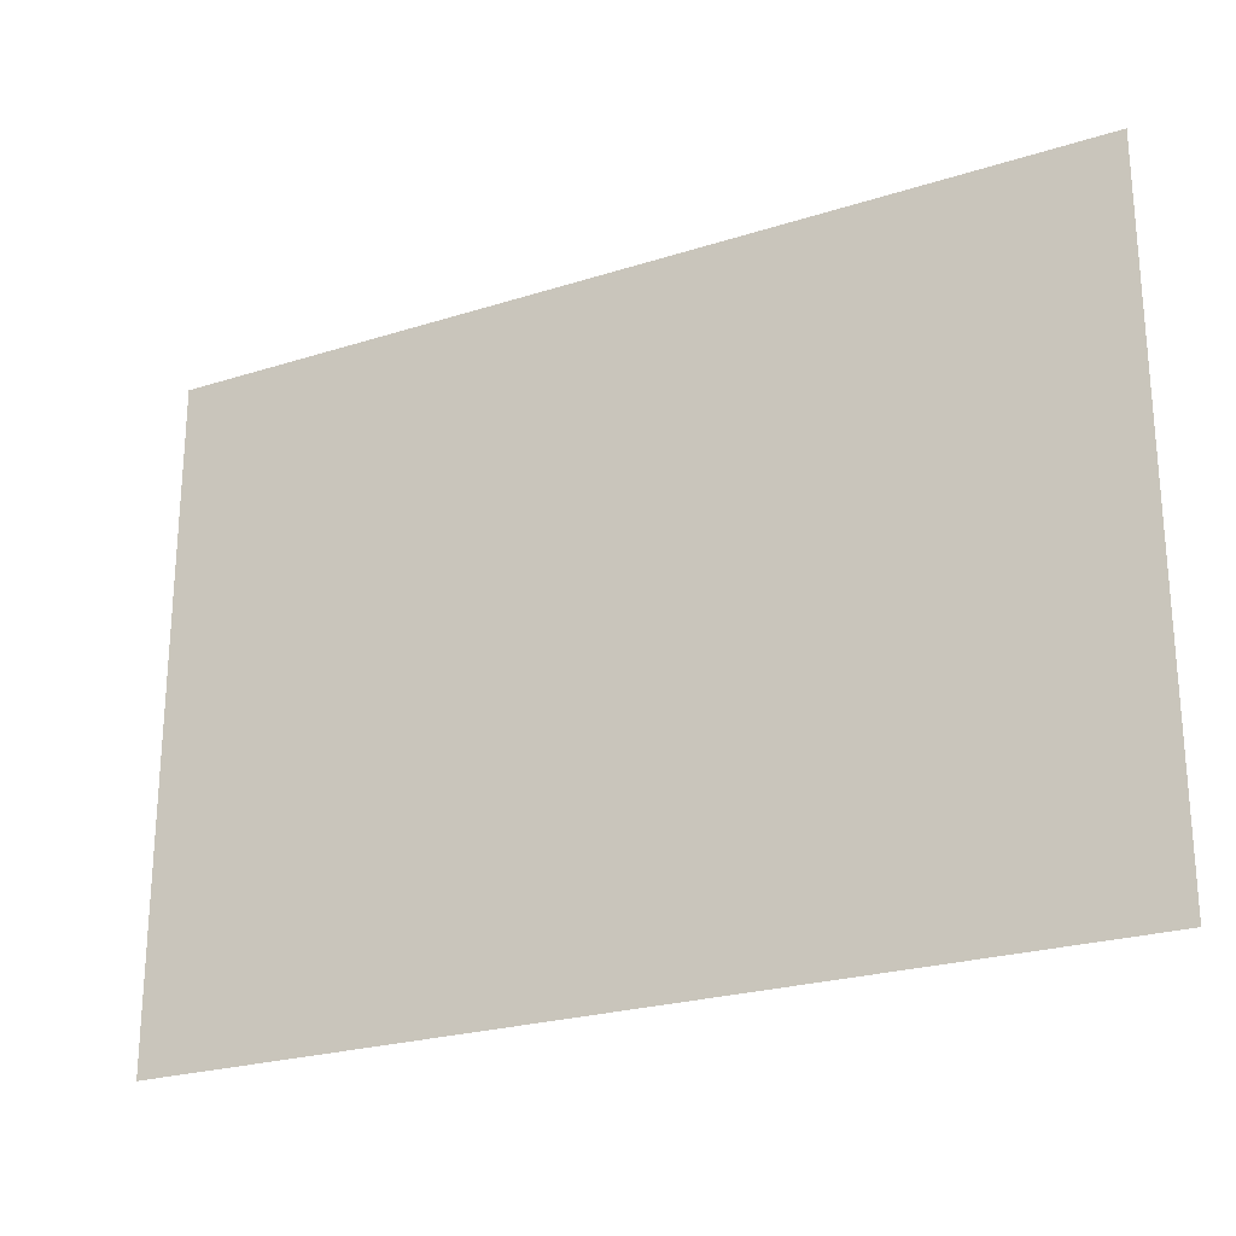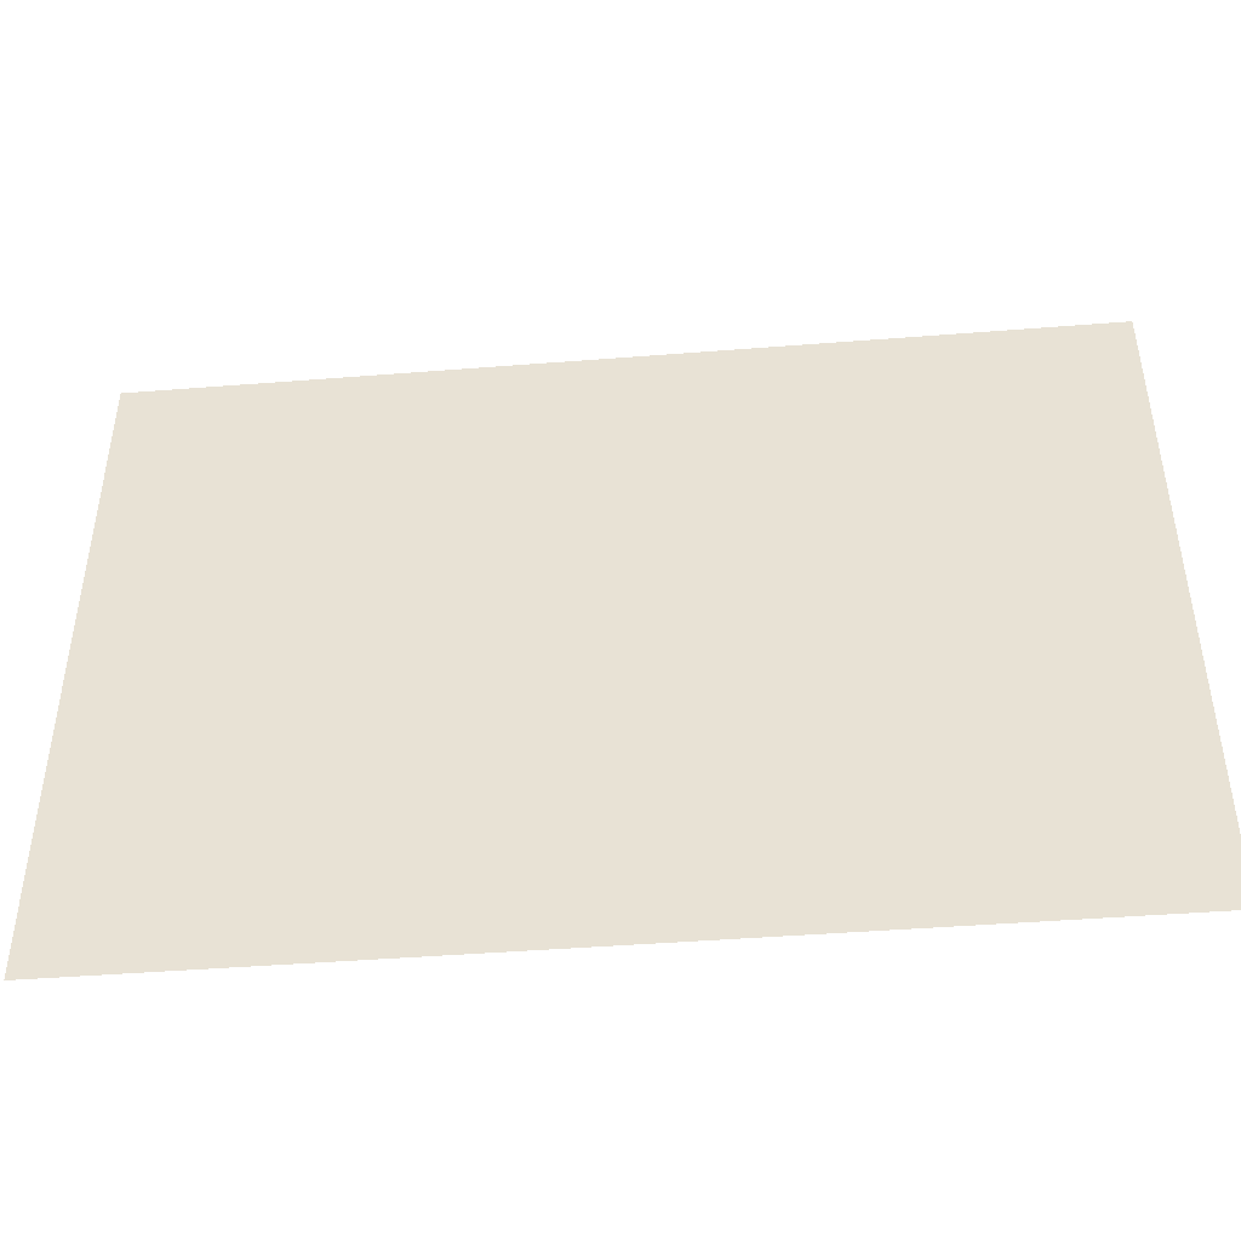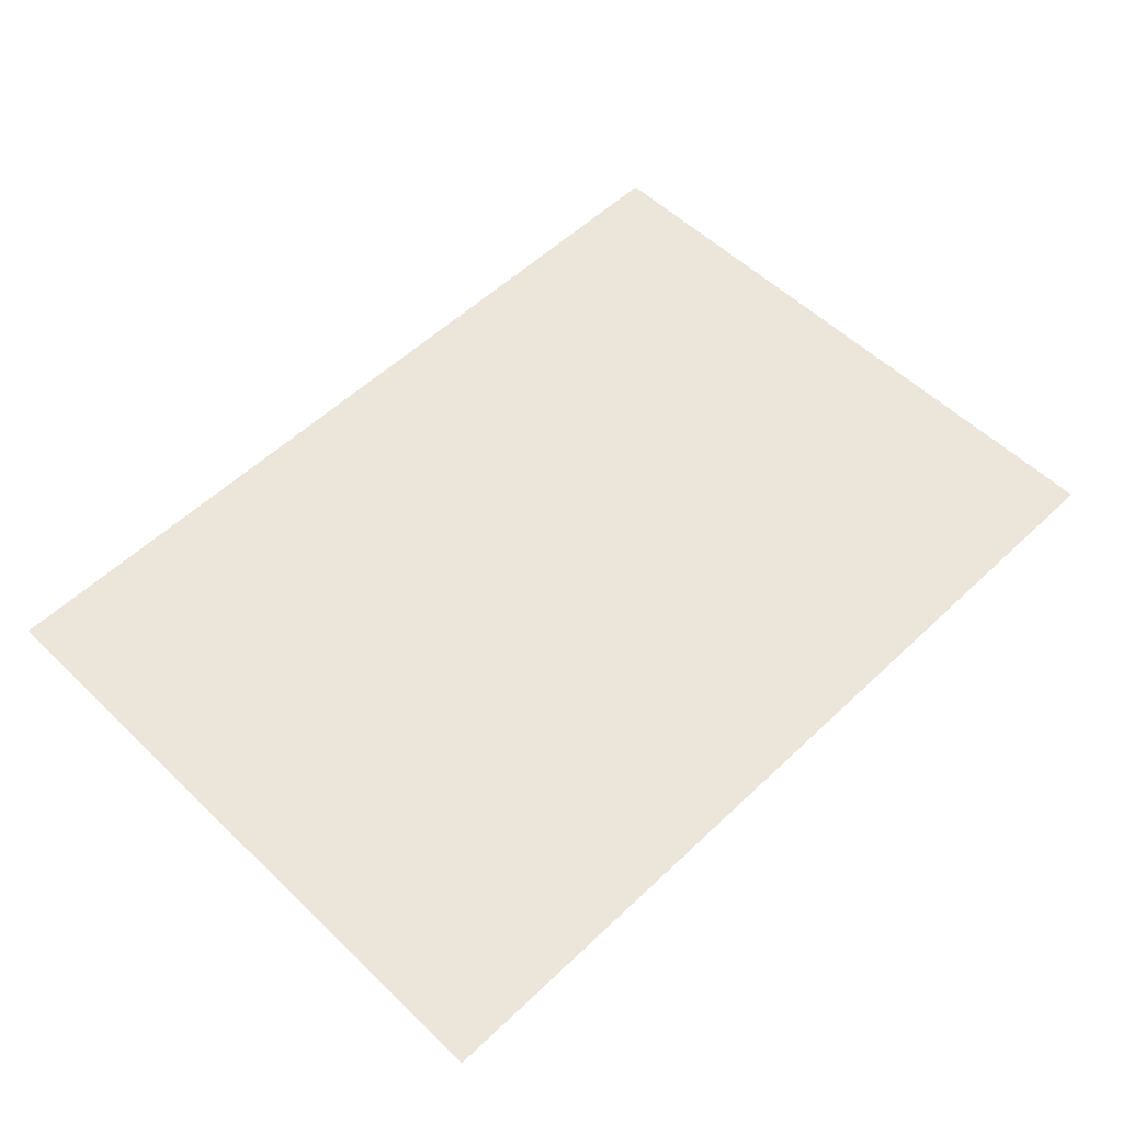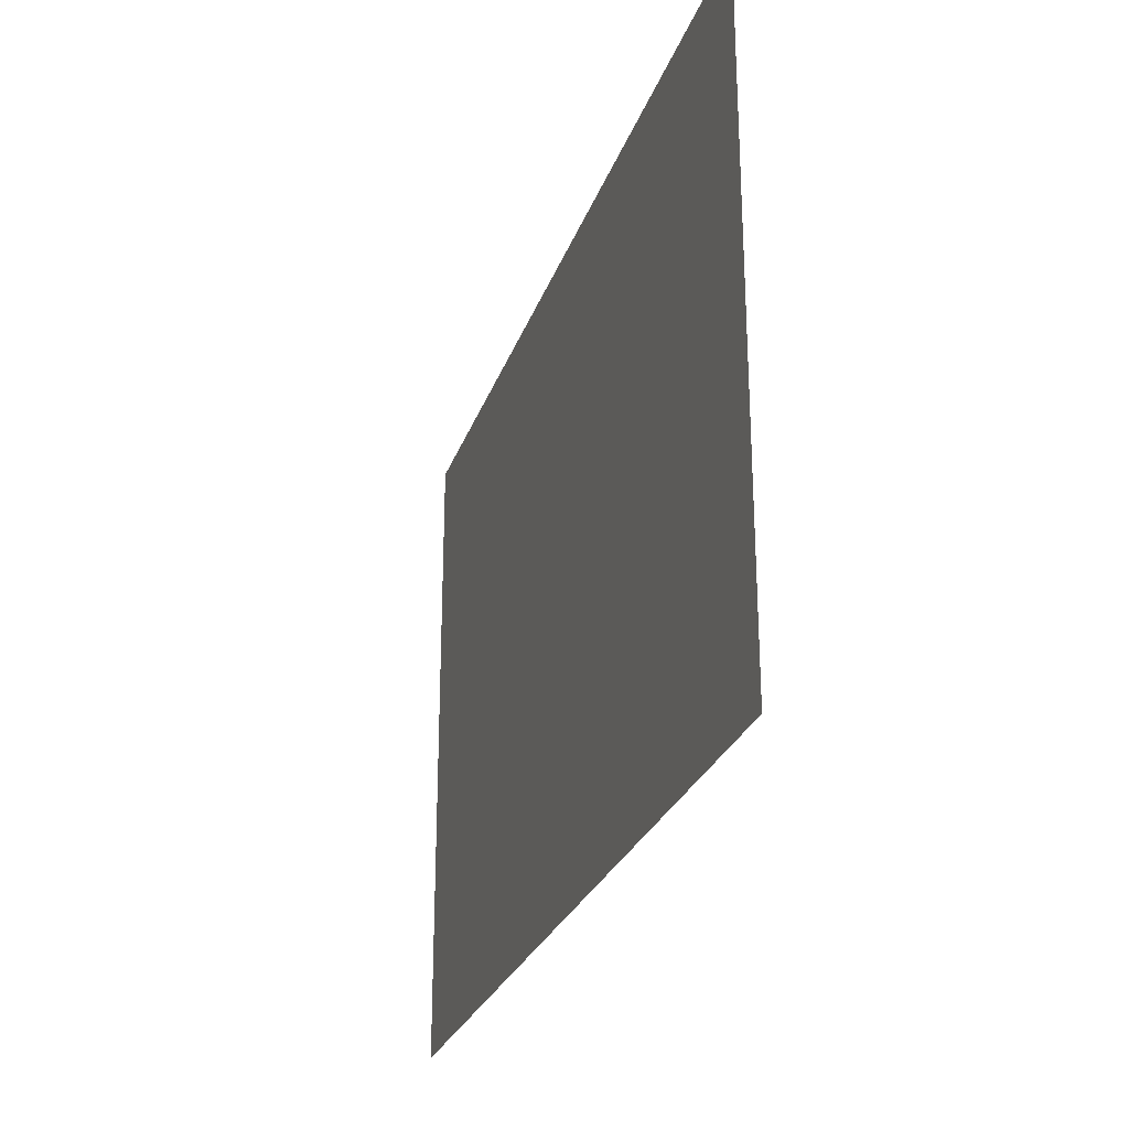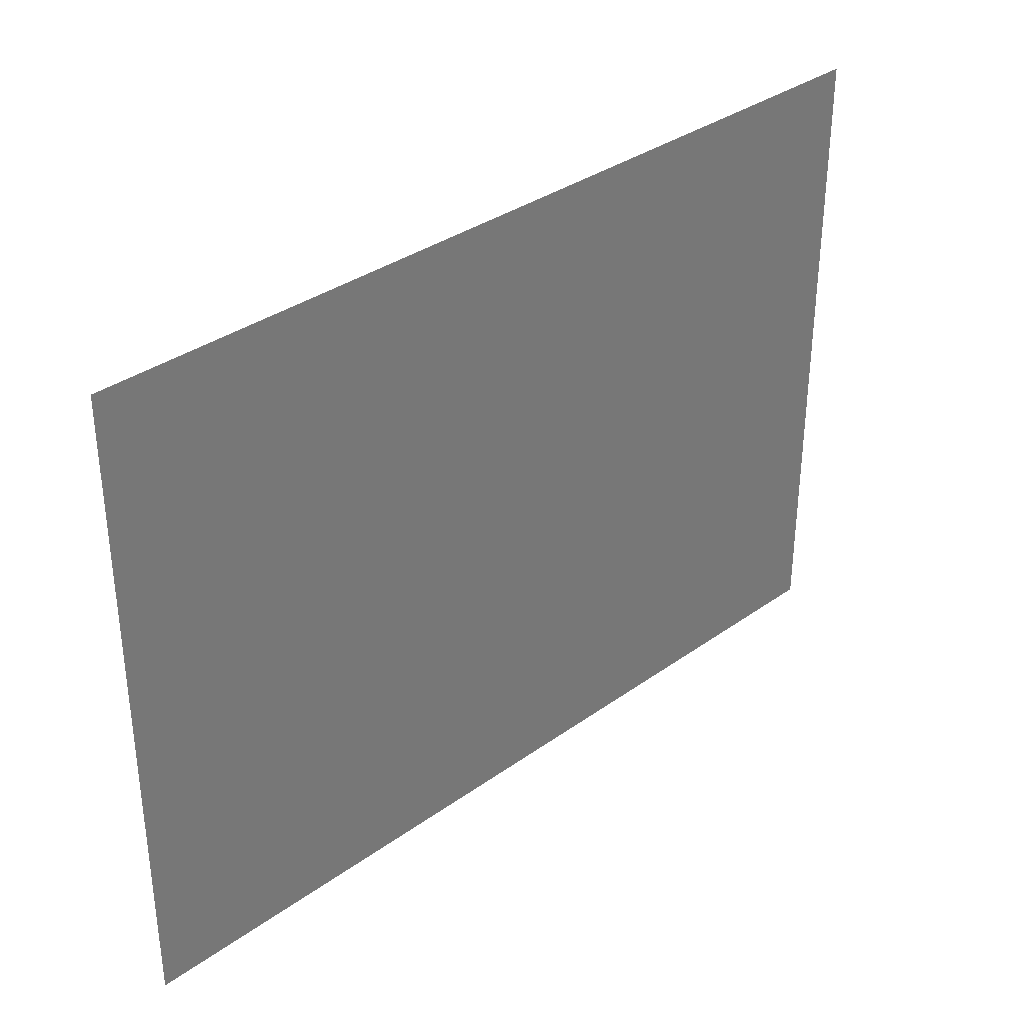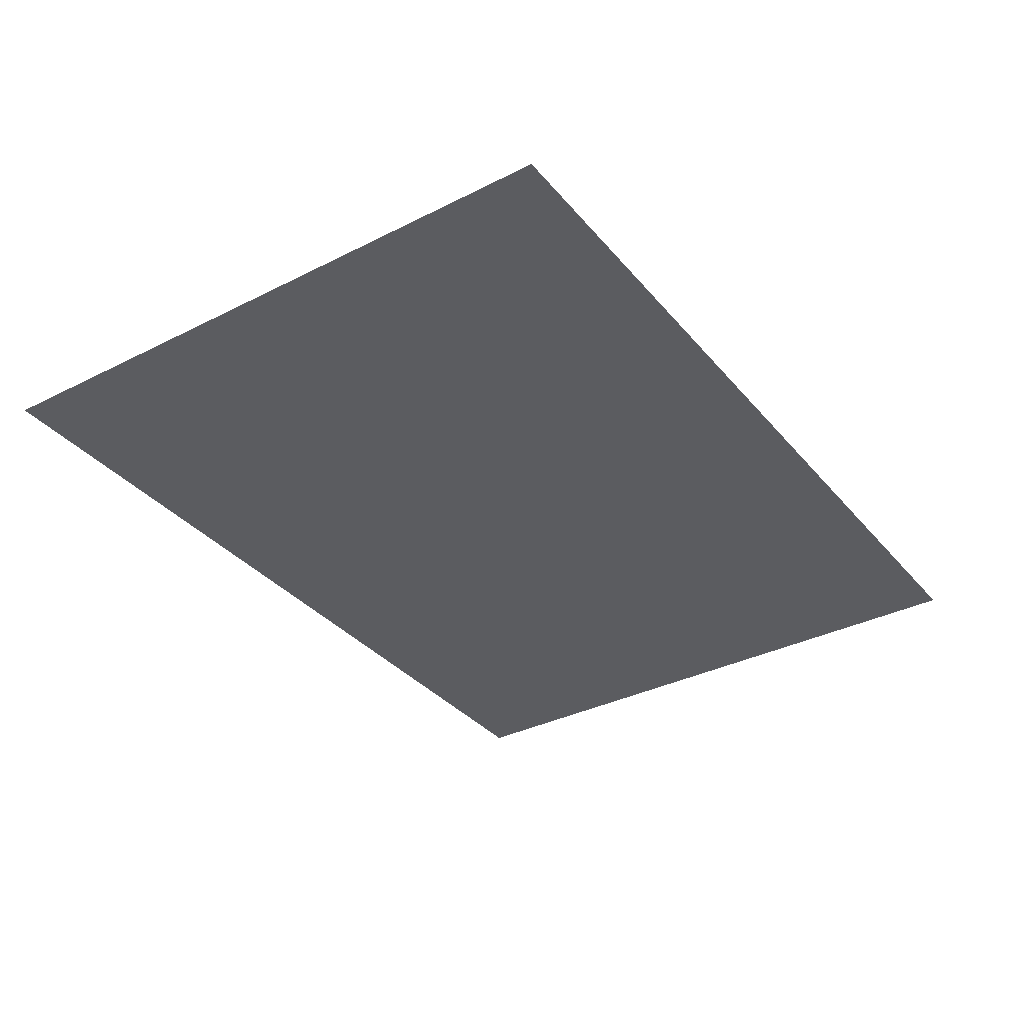
<metadata>
{"format":"obj","ext":"obj","renderer":"f3d","projection":"perspective","resolution":1024,"background":"white","views":[{"elev":-24.1,"azim":-152.1,"up":"+Z"},{"elev":-44.3,"azim":5.3,"up":"+Z"},{"elev":55.3,"azim":135.1,"up":"+Y"},{"elev":-26.5,"azim":73.1,"up":"+Z"},{"elev":34.7,"azim":136.3,"up":"+Z"},{"elev":-34.7,"azim":124.0,"up":"+Y"}]}
</metadata>
<code>
o Plane
v 0.5221 -0.006343 -0.275
v 0.5211 -0.006343 0.5931
v -0.6801 -0.006343 0.5933
v -0.6804 -0.006343 -0.2752
f 1 4 3 2

</code>
